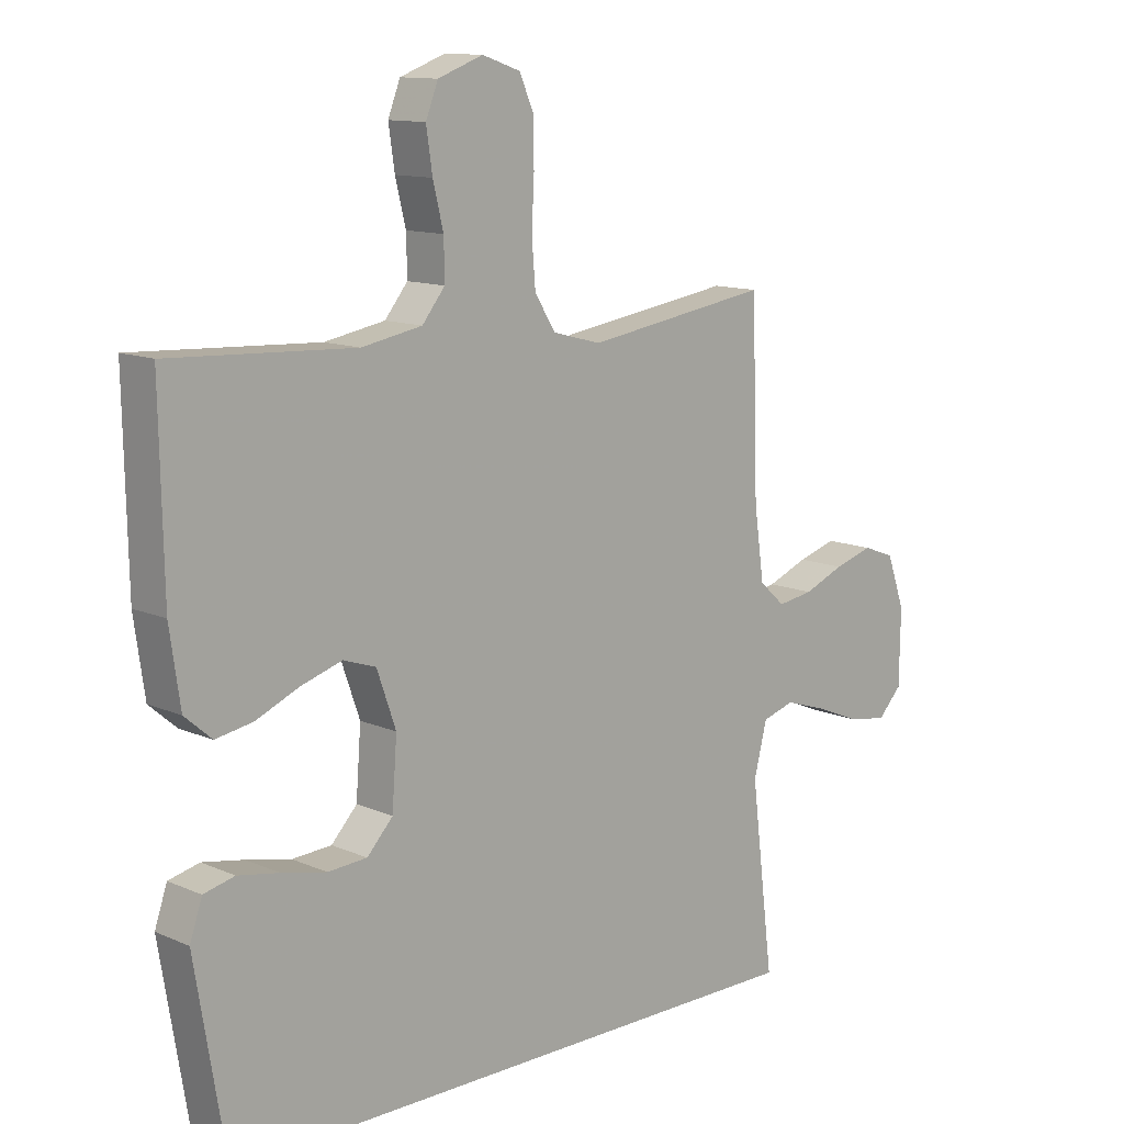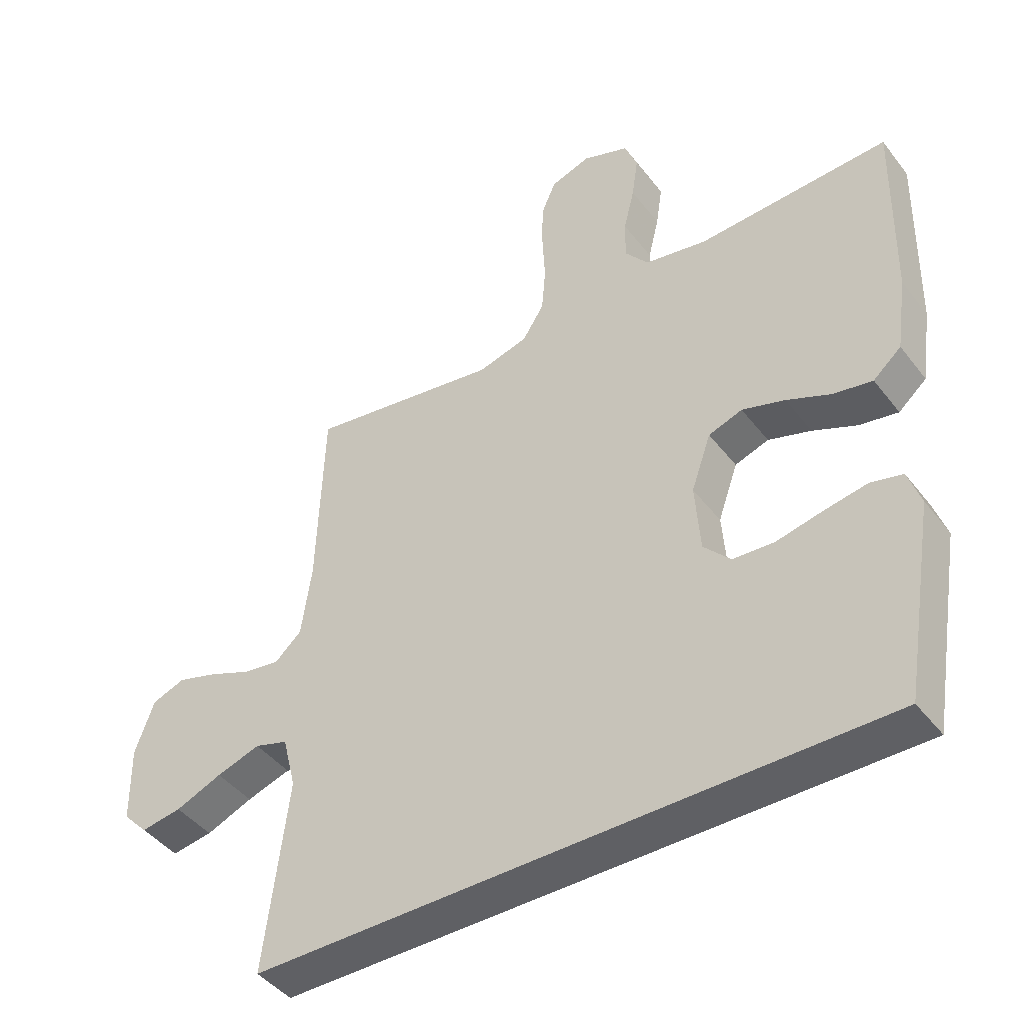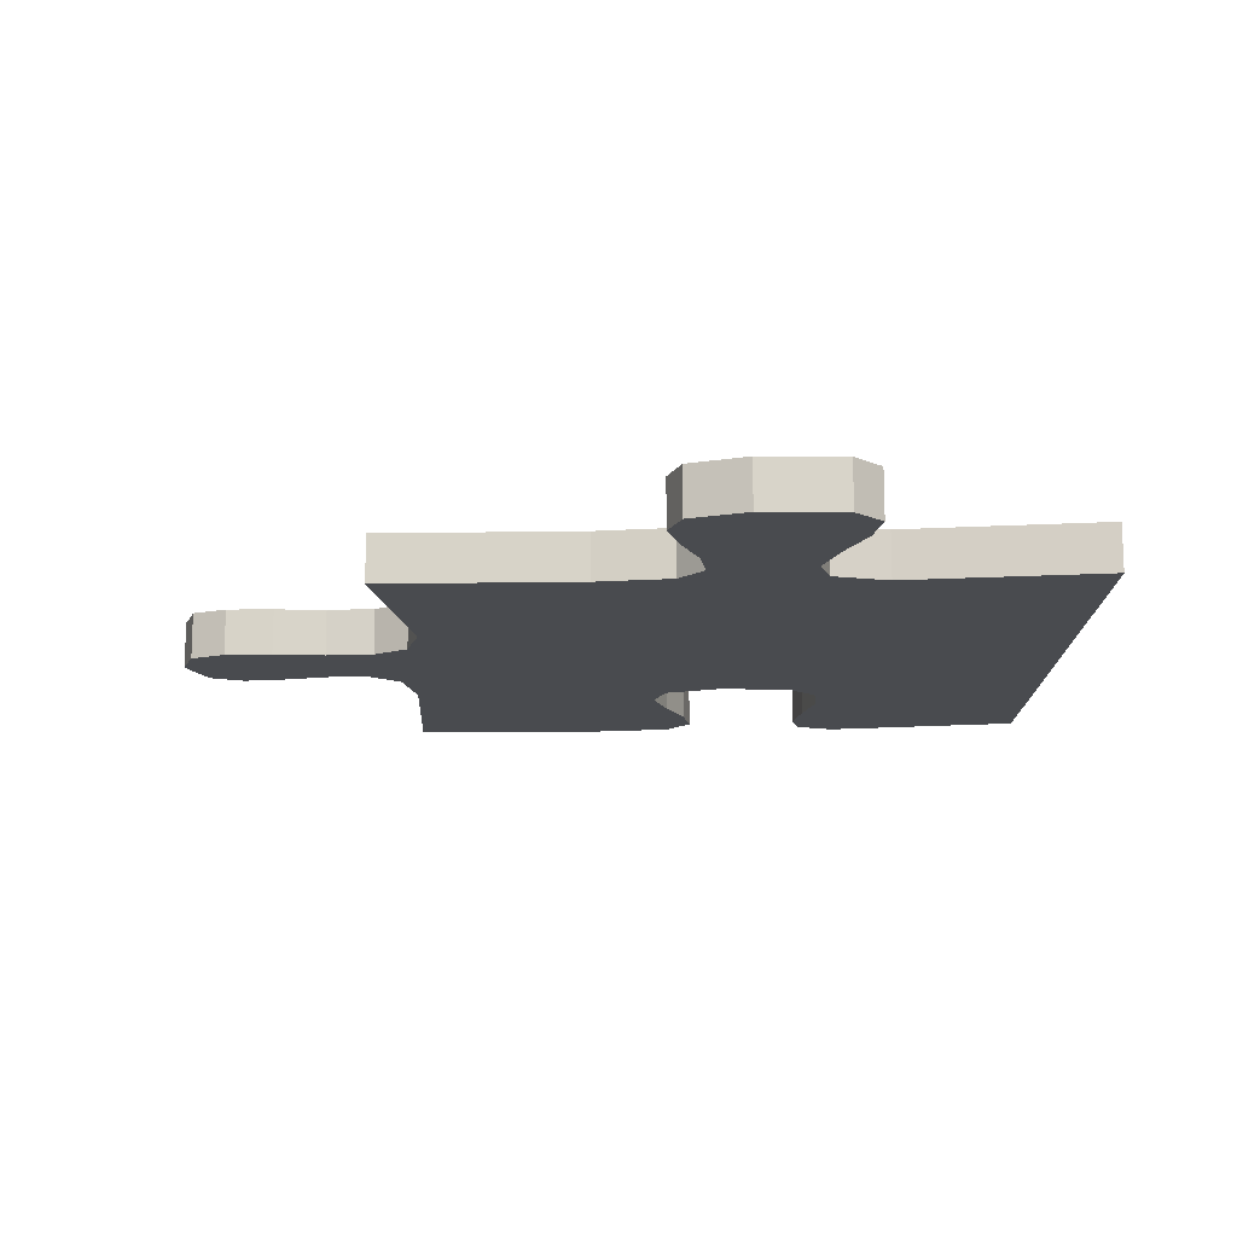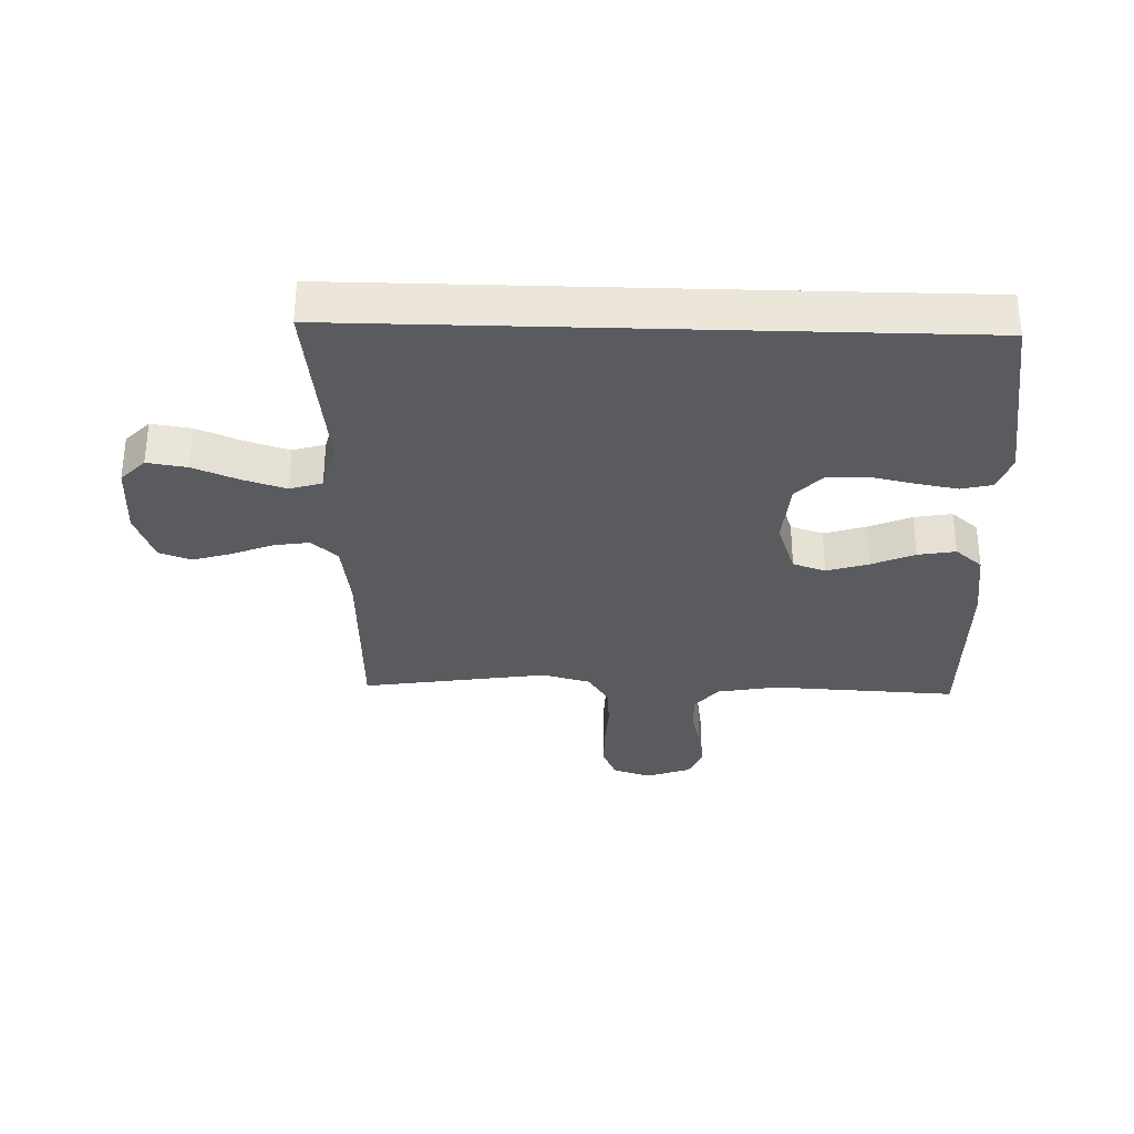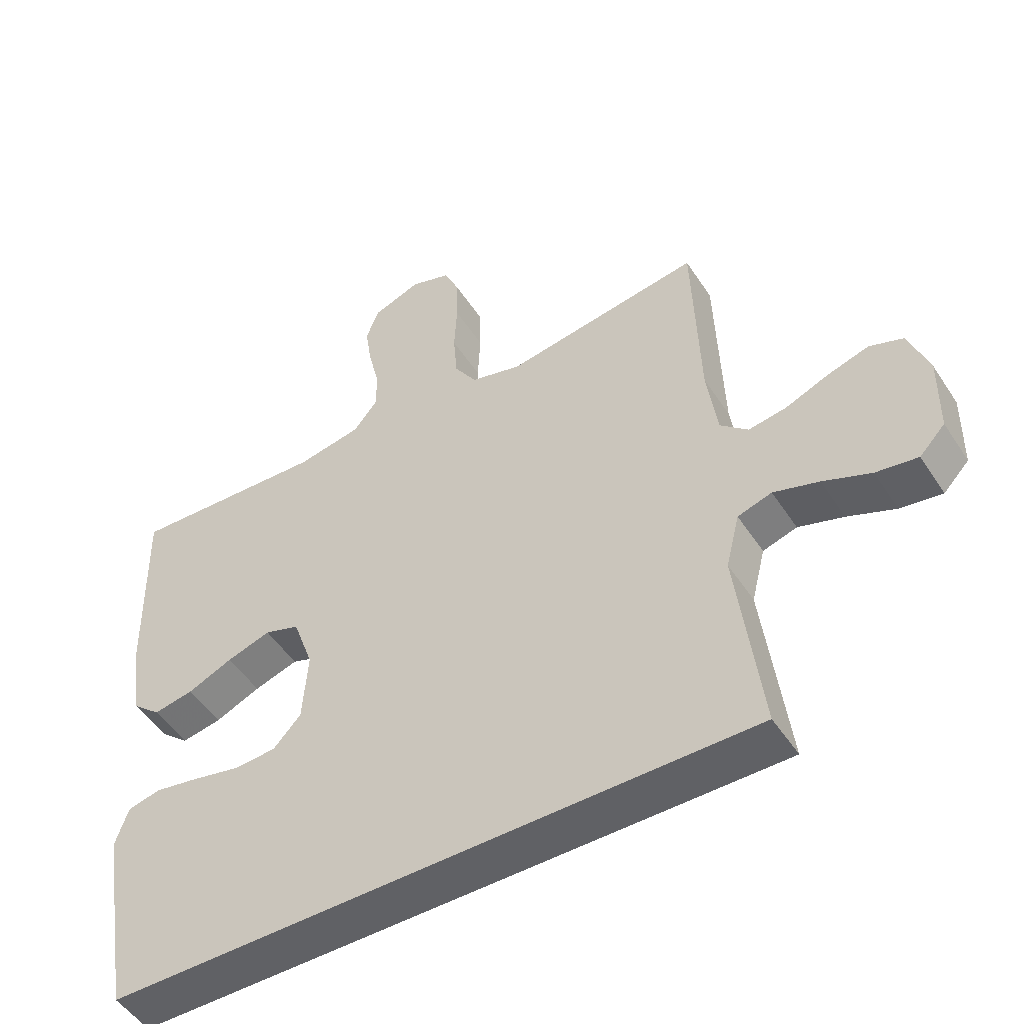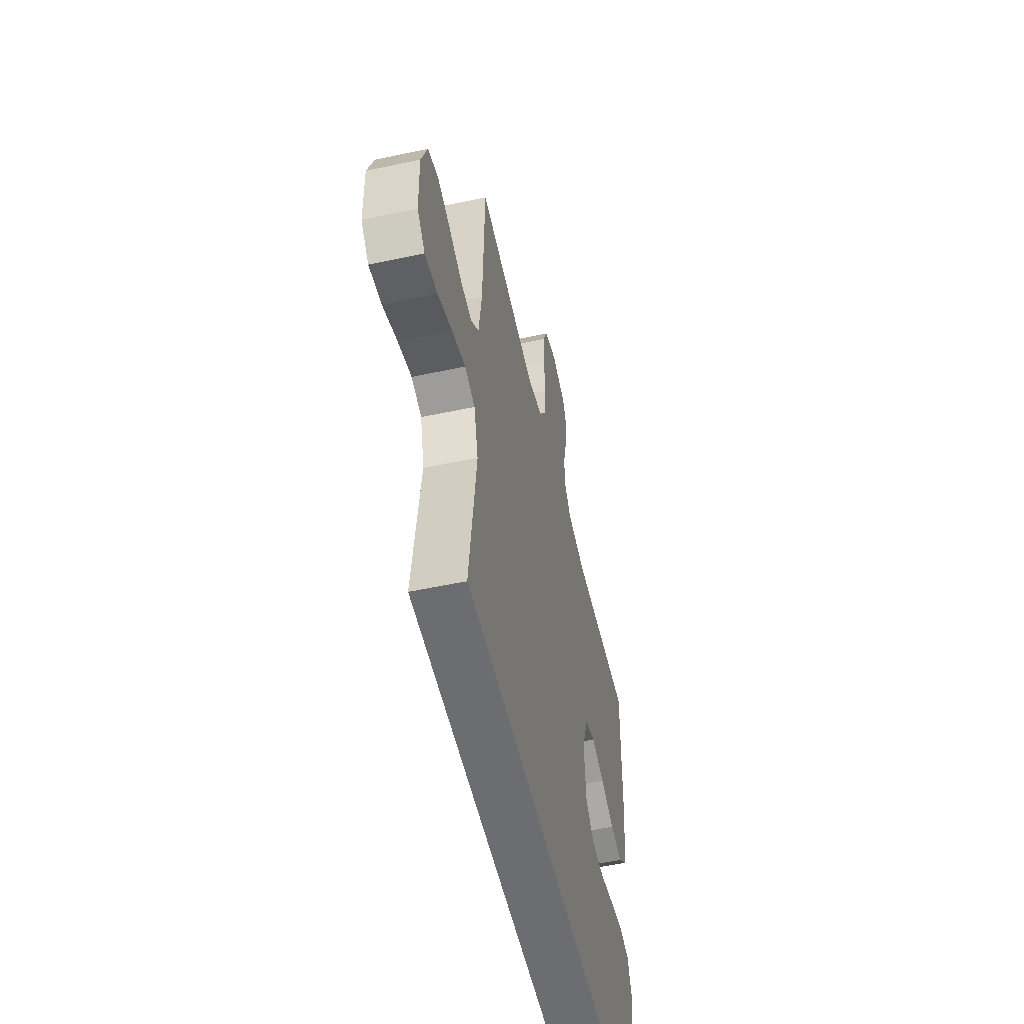
<metadata>
{"format":"obj","ext":"obj","renderer":"f3d","projection":"perspective","resolution":1024,"background":"white","views":[{"elev":12.0,"azim":-44.0,"up":"+Z"},{"elev":-43.9,"azim":-145.2,"up":"+Z"},{"elev":-14.0,"azim":90.1,"up":"+Y"},{"elev":-32.0,"azim":178.3,"up":"+Y"},{"elev":-50.1,"azim":32.0,"up":"+Z"},{"elev":-54.0,"azim":102.8,"up":"+Z"}]}
</metadata>
<code>
v -0.5 0.07 0.5
v -0.2 0.07 0.485
v -0.102 0.07 0.503
v -0.065 0.07 0.549
v -0.066 0.07 0.612
v -0.083 0.07 0.681
v -0.093 0.07 0.748
v -0.073 0.07 0.799
v 0 0.07 0.826
v 0.062 0.07 0.805
v 0.085 0.07 0.752
v 0.086 0.07 0.68
v 0.082 0.07 0.601
v 0.088 0.07 0.528
v 0.122 0.07 0.475
v 0.2 0.07 0.454
v 0.5 0.07 0.5
v 0.51 0.07 0.2
v 0.526 0.07 0.086
v 0.568 0.07 0.048
v 0.626 0.07 0.057
v 0.692 0.07 0.084
v 0.755 0.07 0.103
v 0.807 0.07 0.084
v 0.837 0.07 0
v 0.835 0.07 -0.121
v 0.796 0.07 -0.162
v 0.732 0.07 -0.152
v 0.659 0.07 -0.122
v 0.59 0.07 -0.1
v 0.538 0.07 -0.116
v 0.517 0.07 -0.2
v 0.554 0.07 -0.5
v -0.426 0.07 -0.5
v -0.476 0.07 -0.2
v -0.456 0.07 -0.141
v -0.406 0.07 -0.129
v -0.339 0.07 -0.141
v -0.266 0.07 -0.157
v -0.202 0.07 -0.153
v -0.16 0.07 -0.108
v -0.152 0.07 0
v -0.183 0.07 0.088
v -0.236 0.07 0.106
v -0.303 0.07 0.085
v -0.372 0.07 0.055
v -0.433 0.07 0.044
v -0.477 0.07 0.082
v -0.494 0.07 0.2
v -0.5 0 0.5
v -0.2 0 0.485
v -0.102 0 0.503
v -0.065 0 0.549
v -0.066 0 0.612
v -0.083 0 0.681
v -0.093 0 0.748
v -0.073 0 0.799
v 0 0 0.826
v 0.062 0 0.805
v 0.085 0 0.752
v 0.086 0 0.68
v 0.082 0 0.601
v 0.088 0 0.528
v 0.122 0 0.475
v 0.2 0 0.454
v 0.5 0 0.5
v 0.51 0 0.2
v 0.526 0 0.086
v 0.568 0 0.048
v 0.626 0 0.057
v 0.692 0 0.084
v 0.755 0 0.103
v 0.807 0 0.084
v 0.837 0 0
v 0.835 0 -0.121
v 0.796 0 -0.162
v 0.732 0 -0.152
v 0.659 0 -0.122
v 0.59 0 -0.1
v 0.538 0 -0.116
v 0.517 0 -0.2
v 0.554 0 -0.5
v -0.426 0 -0.5
v -0.476 0 -0.2
v -0.456 0 -0.141
v -0.406 0 -0.129
v -0.339 0 -0.141
v -0.266 0 -0.157
v -0.202 0 -0.153
v -0.16 0 -0.108
v -0.152 0 0
v -0.183 0 0.088
v -0.236 0 0.106
v -0.303 0 0.085
v -0.372 0 0.055
v -0.433 0 0.044
v -0.477 0 0.082
v -0.494 0 0.2
f 49 1 2
f 48 49 2
f 47 48 2
f 46 47 2
f 45 46 2
f 44 45 2 3
f 43 44 3 4
f 42 43 4
f 41 42 4
f 37 38 39
f 36 37 39
f 35 36 39
f 34 35 39
f 33 34 39
f 32 33 39 40
f 31 32 40 41
f 27 28 29
f 26 27 29
f 25 26 29
f 24 25 29
f 23 24 29
f 22 23 29
f 21 22 29
f 20 21 29 30
f 31 41 4
f 30 31 4
f 20 30 4
f 19 20 4
f 11 12 13
f 10 11 13
f 9 10 13
f 8 9 13
f 7 8 13
f 6 7 13
f 5 6 13
f 5 13 14
f 4 5 14 15
f 18 19 4 15
f 16 17 18
f 15 16 18
f 51 50 98
f 51 98 97
f 51 97 96
f 51 96 95
f 51 95 94
f 52 51 94 93
f 53 52 93 92
f 53 92 91
f 53 91 90
f 88 87 86
f 88 86 85
f 88 85 84
f 88 84 83
f 88 83 82
f 89 88 82 81
f 90 89 81 80
f 78 77 76
f 78 76 75
f 78 75 74
f 78 74 73
f 78 73 72
f 78 72 71
f 78 71 70
f 79 78 70 69
f 53 90 80
f 53 80 79
f 53 79 69
f 53 69 68
f 62 61 60
f 62 60 59
f 62 59 58
f 62 58 57
f 62 57 56
f 62 56 55
f 62 55 54
f 63 62 54
f 64 63 54 53
f 64 53 68 67
f 67 66 65
f 67 65 64
f 1 50 51 2
f 2 51 52 3
f 3 52 53 4
f 4 53 54 5
f 5 54 55 6
f 6 55 56 7
f 7 56 57 8
f 8 57 58 9
f 9 58 59 10
f 10 59 60 11
f 11 60 61 12
f 12 61 62 13
f 13 62 63 14
f 14 63 64 15
f 15 64 65 16
f 16 65 66 17
f 17 66 67 18
f 18 67 68 19
f 19 68 69 20
f 20 69 70 21
f 21 70 71 22
f 22 71 72 23
f 23 72 73 24
f 24 73 74 25
f 25 74 75 26
f 26 75 76 27
f 27 76 77 28
f 28 77 78 29
f 29 78 79 30
f 30 79 80 31
f 31 80 81 32
f 32 81 82 33
f 33 82 83 34
f 34 83 84 35
f 35 84 85 36
f 36 85 86 37
f 37 86 87 38
f 38 87 88 39
f 39 88 89 40
f 40 89 90 41
f 41 90 91 42
f 42 91 92 43
f 43 92 93 44
f 44 93 94 45
f 45 94 95 46
f 46 95 96 47
f 47 96 97 48
f 48 97 98 49
f 49 98 50 1

</code>
